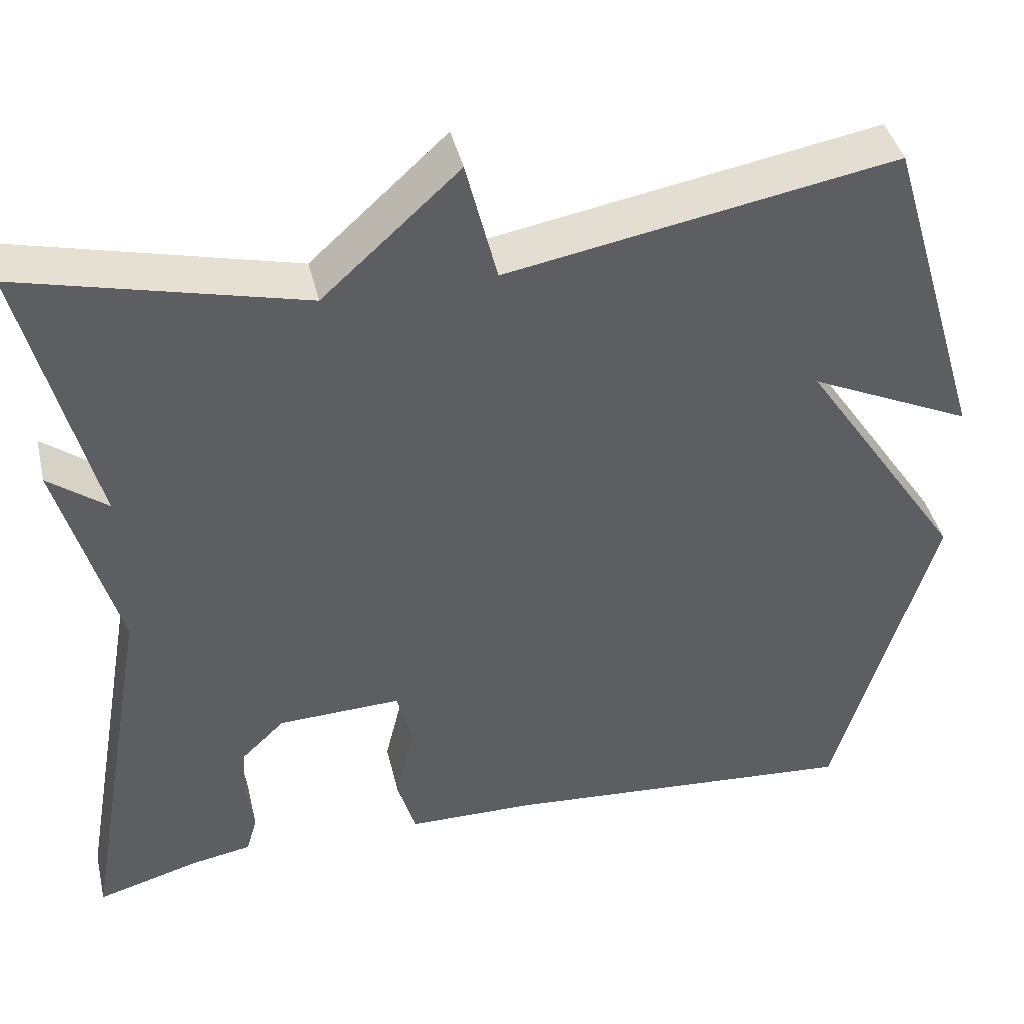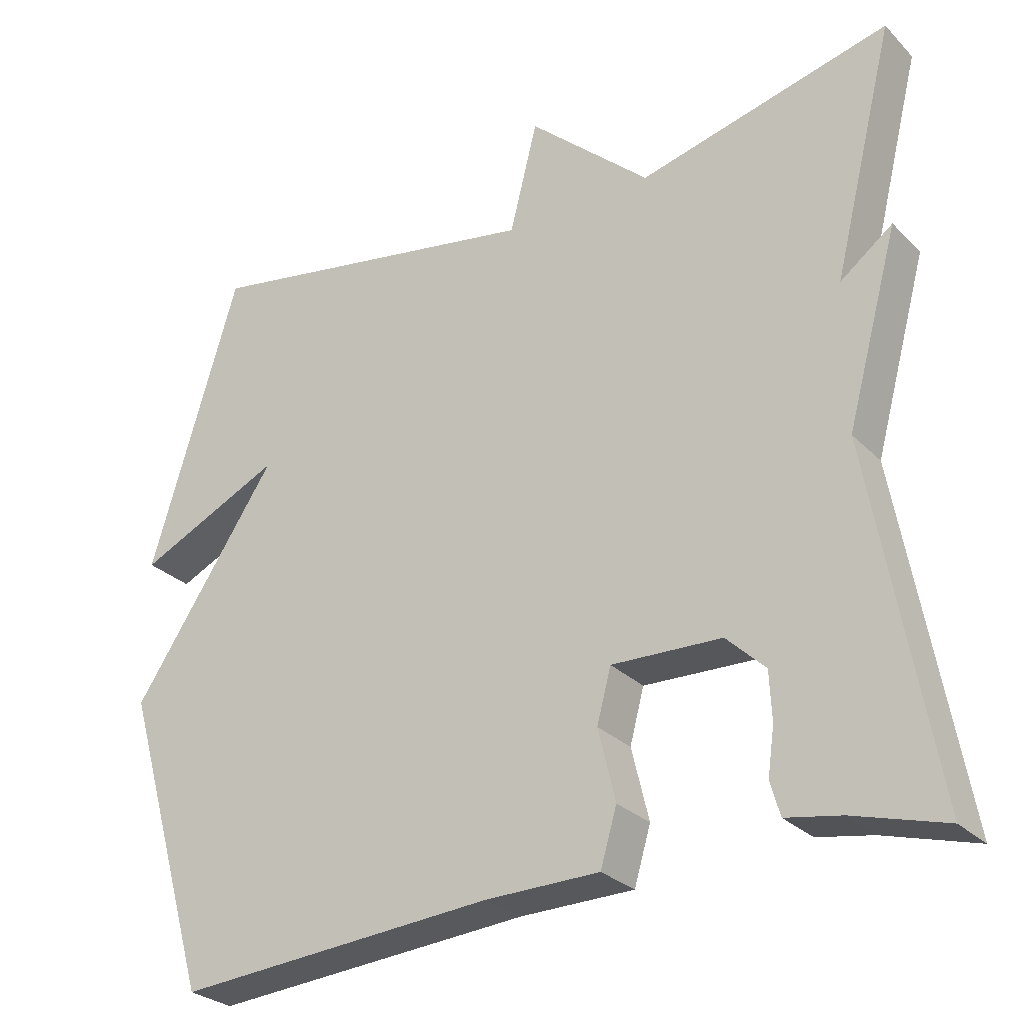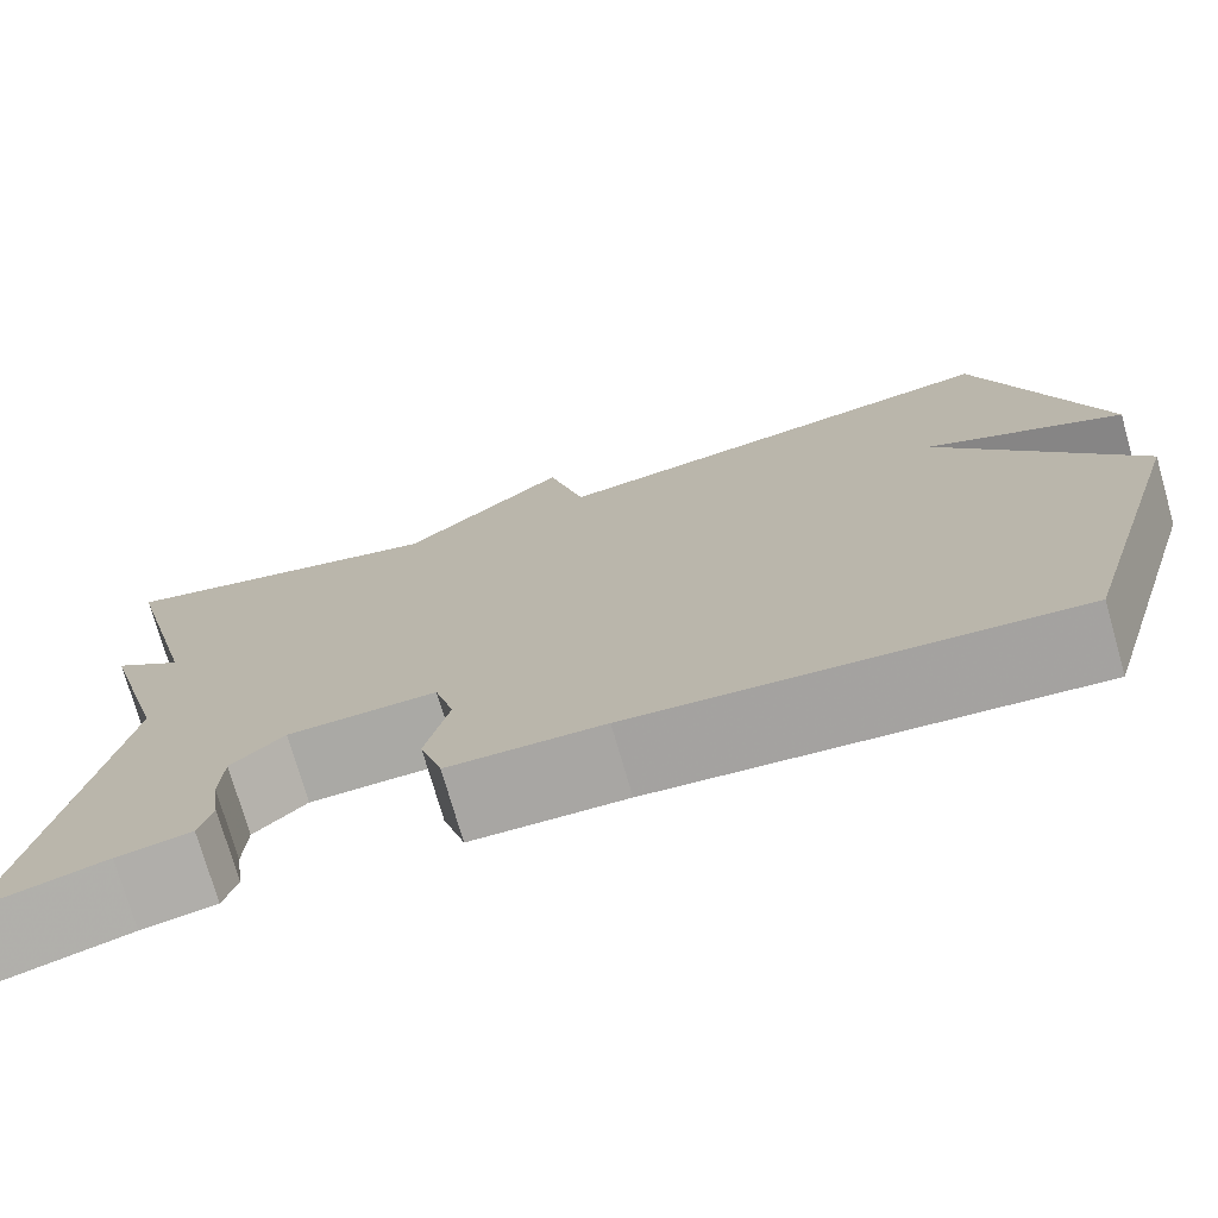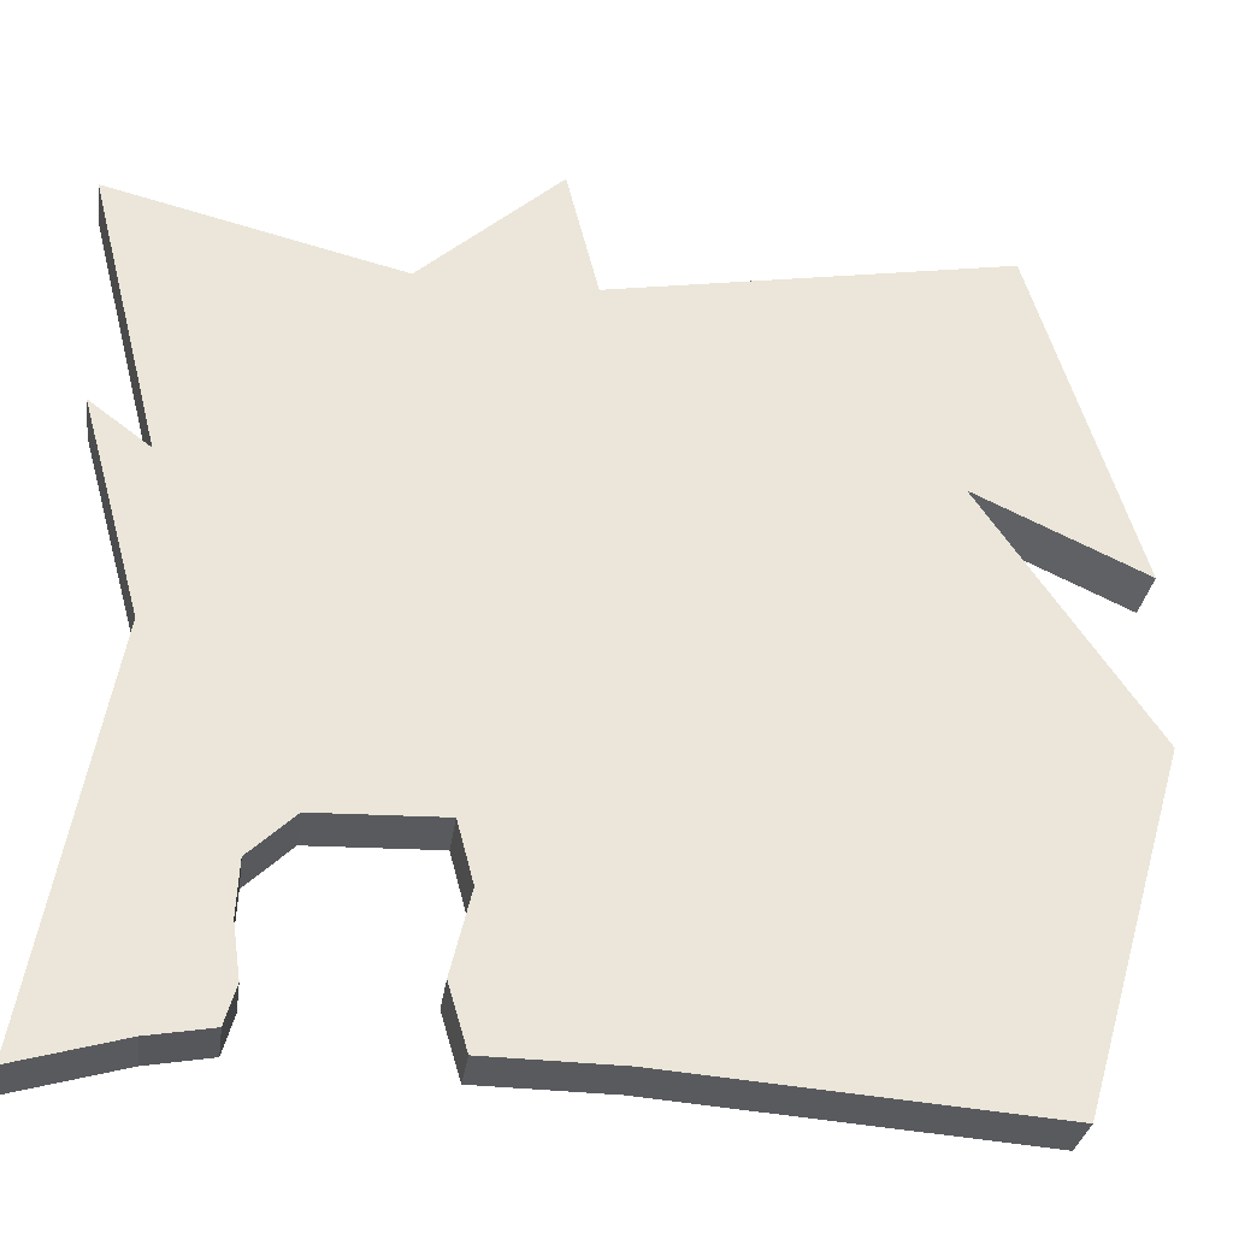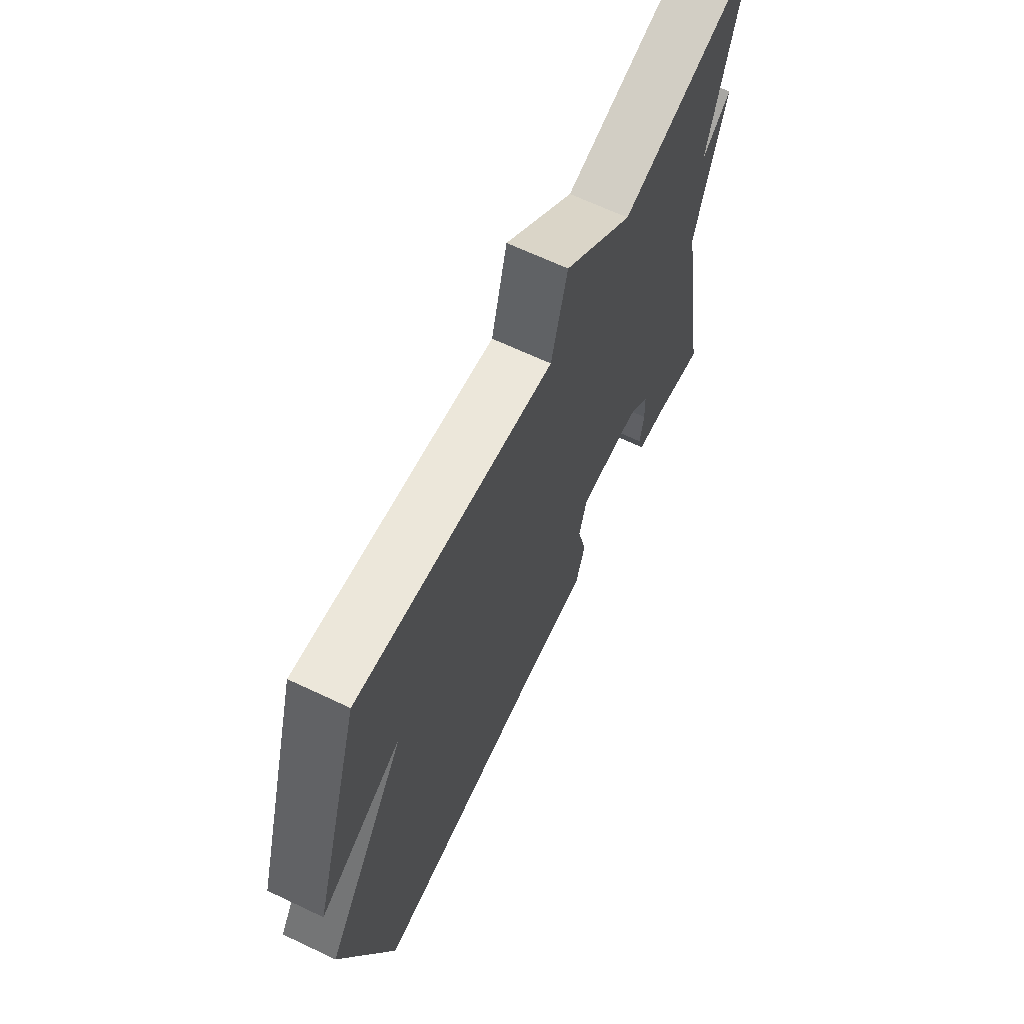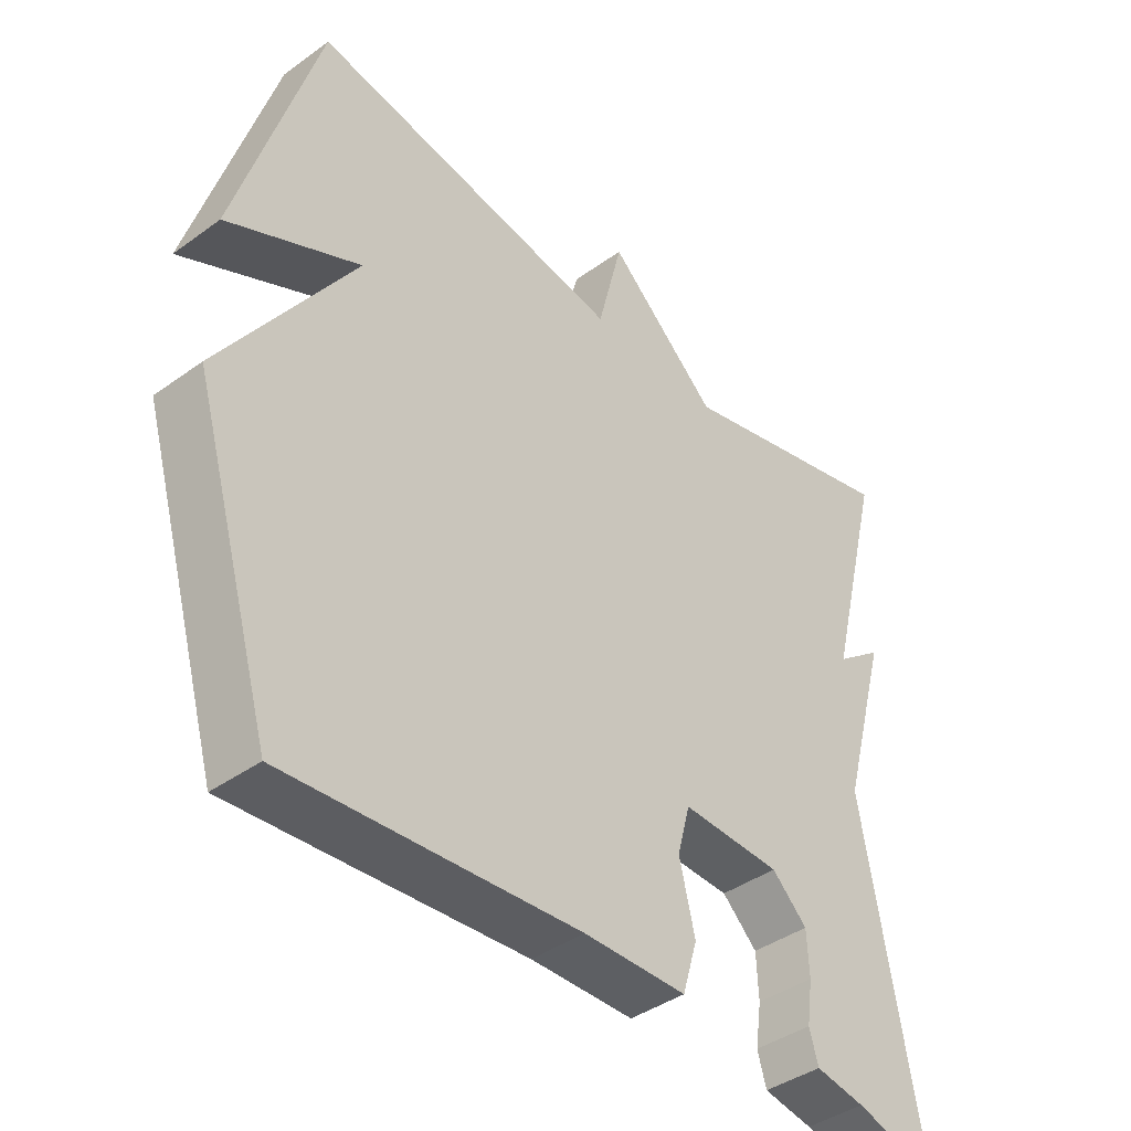
<metadata>
{"format":"obj","ext":"obj","renderer":"f3d","projection":"perspective","resolution":1024,"background":"white","views":[{"elev":41.8,"azim":-13.3,"up":"+Z"},{"elev":-27.9,"azim":-145.5,"up":"+Z"},{"elev":-74.6,"azim":16.0,"up":"+Z"},{"elev":-31.2,"azim":-8.0,"up":"+Z"},{"elev":66.4,"azim":115.4,"up":"+Z"},{"elev":-40.9,"azim":131.4,"up":"+Z"}]}
</metadata>
<code>
v 0.5 0.07 -0.5
v 0.071 0.07 -0.468
v -0.081 0.07 -0.466
v -0.103 0.07 -0.392
v -0.08 0.07 -0.296
v -0.099 0.07 -0.225
v -0.246 0.07 -0.23
v -0.298 0.07 -0.28
v -0.301 0.07 -0.344
v -0.292 0.07 -0.407
v -0.305 0.07 -0.452
v -0.378 0.07 -0.465
v -0.5 0.07 -0.5
v -0.417 0.07 -0.03
v -0.487 0.07 0.223
v -0.417 0.07 0.17
v -0.5 0.07 0.5
v -0.164 0.07 0.417
v -0.001 0.07 0.565
v 0.036 0.07 0.417
v 0.5 0.07 0.5
v 0.619 0.07 0.105
v 0.424 0.07 0.196
v 0.619 0.07 -0.095
v 0.5 0 -0.5
v 0.071 0 -0.468
v -0.081 0 -0.466
v -0.103 0 -0.392
v -0.08 0 -0.296
v -0.099 0 -0.225
v -0.246 0 -0.23
v -0.298 0 -0.28
v -0.301 0 -0.344
v -0.292 0 -0.407
v -0.305 0 -0.452
v -0.378 0 -0.465
v -0.5 0 -0.5
v -0.417 0 -0.03
v -0.487 0 0.223
v -0.417 0 0.17
v -0.5 0 0.5
v -0.164 0 0.417
v -0.001 0 0.565
v 0.036 0 0.417
v 0.5 0 0.5
v 0.619 0 0.105
v 0.424 0 0.196
v 0.619 0 -0.095
f 23 24 1 2
f 20 21 22 23
f 20 23 2 3
f 18 19 20
f 16 17 18
f 16 18 20
f 14 15 16
f 14 16 20
f 12 13 14
f 11 12 14
f 10 11 14
f 9 10 14
f 8 9 14
f 7 8 14 20
f 6 7 20
f 5 6 20
f 3 4 5
f 3 5 20
f 26 25 48 47
f 47 46 45 44
f 27 26 47 44
f 44 43 42
f 42 41 40
f 44 42 40
f 40 39 38
f 44 40 38
f 38 37 36
f 38 36 35
f 38 35 34
f 38 34 33
f 38 33 32
f 44 38 32 31
f 44 31 30
f 44 30 29
f 29 28 27
f 44 29 27
f 1 25 26 2
f 2 26 27 3
f 3 27 28 4
f 4 28 29 5
f 5 29 30 6
f 6 30 31 7
f 7 31 32 8
f 8 32 33 9
f 9 33 34 10
f 10 34 35 11
f 11 35 36 12
f 12 36 37 13
f 13 37 38 14
f 14 38 39 15
f 15 39 40 16
f 16 40 41 17
f 17 41 42 18
f 18 42 43 19
f 19 43 44 20
f 20 44 45 21
f 21 45 46 22
f 22 46 47 23
f 23 47 48 24
f 24 48 25 1

</code>
